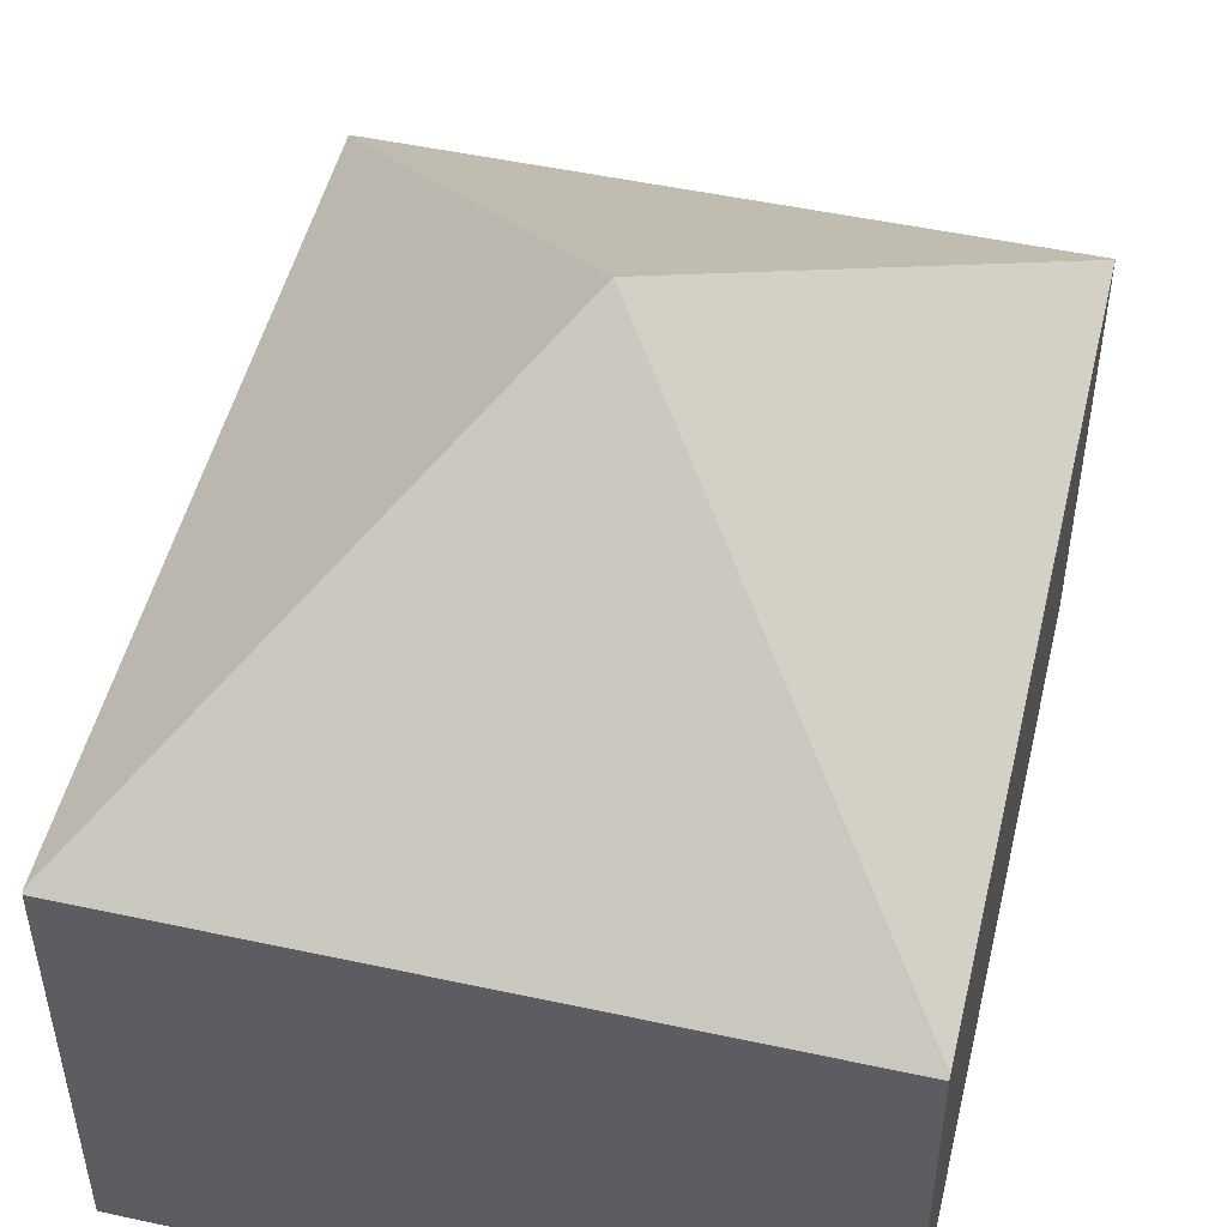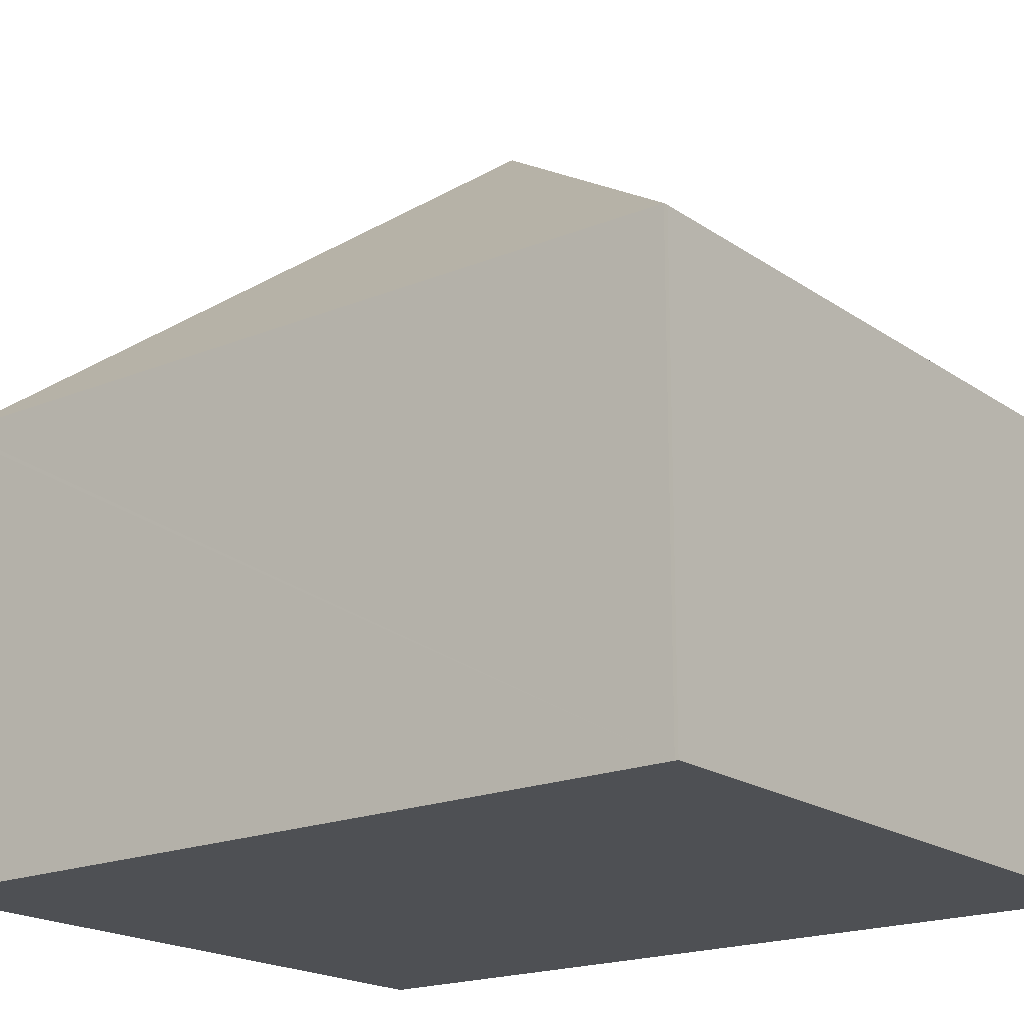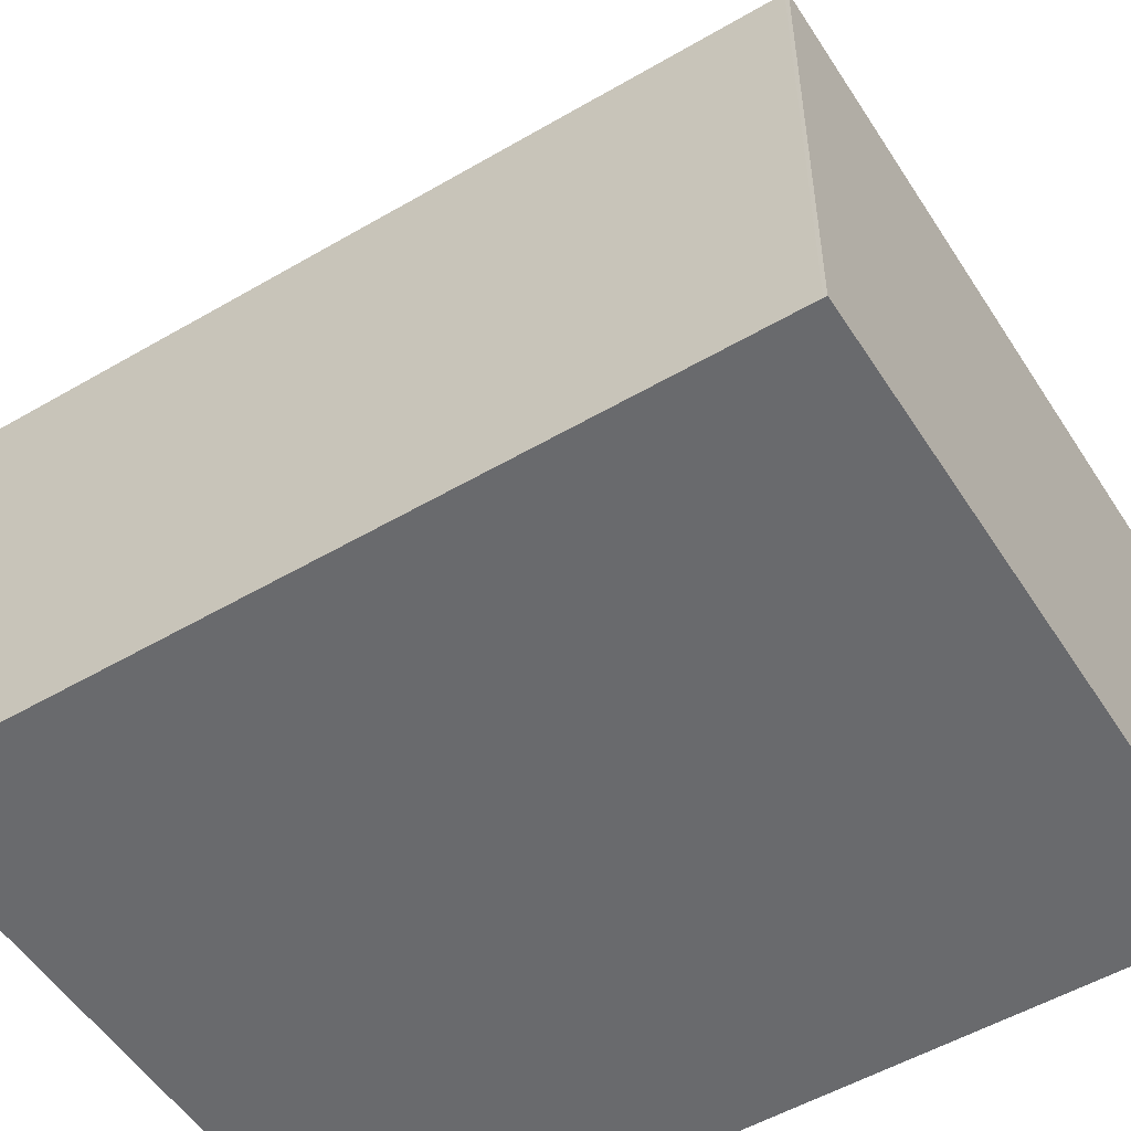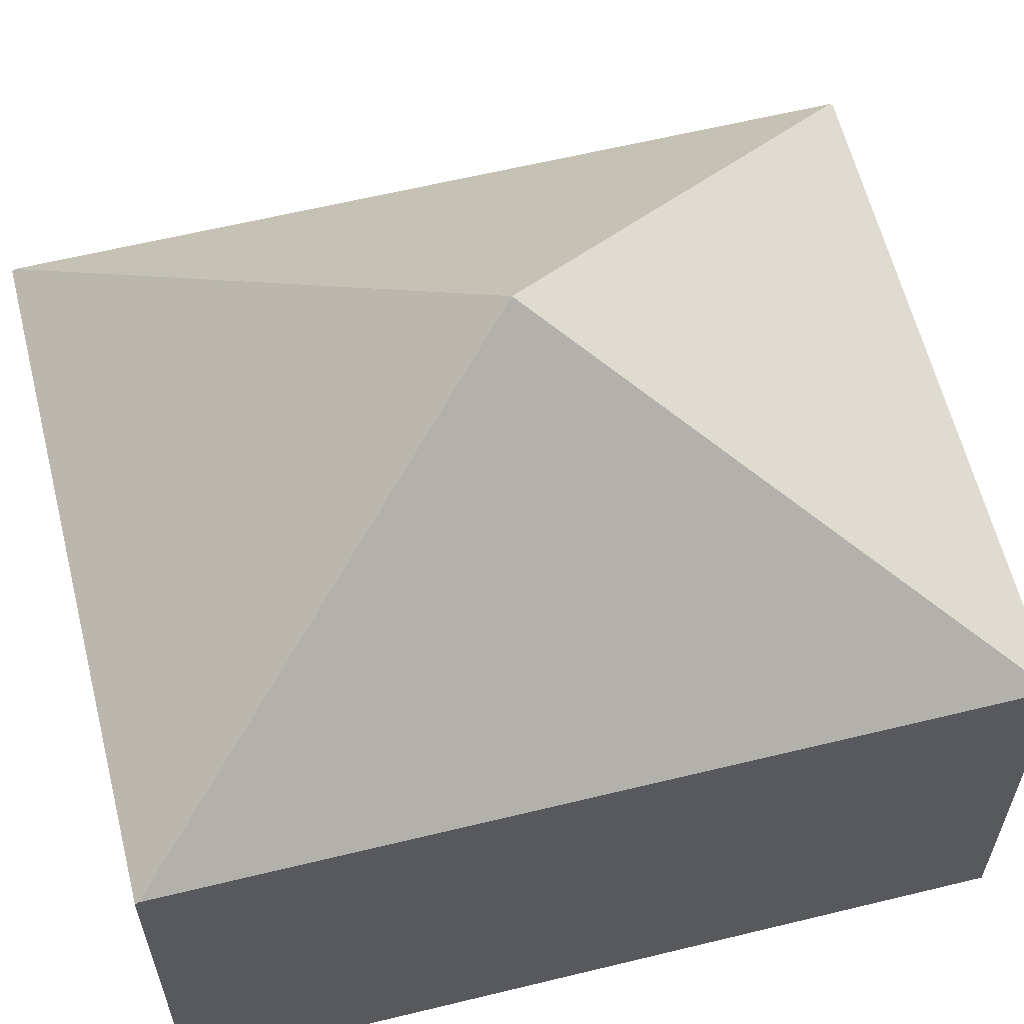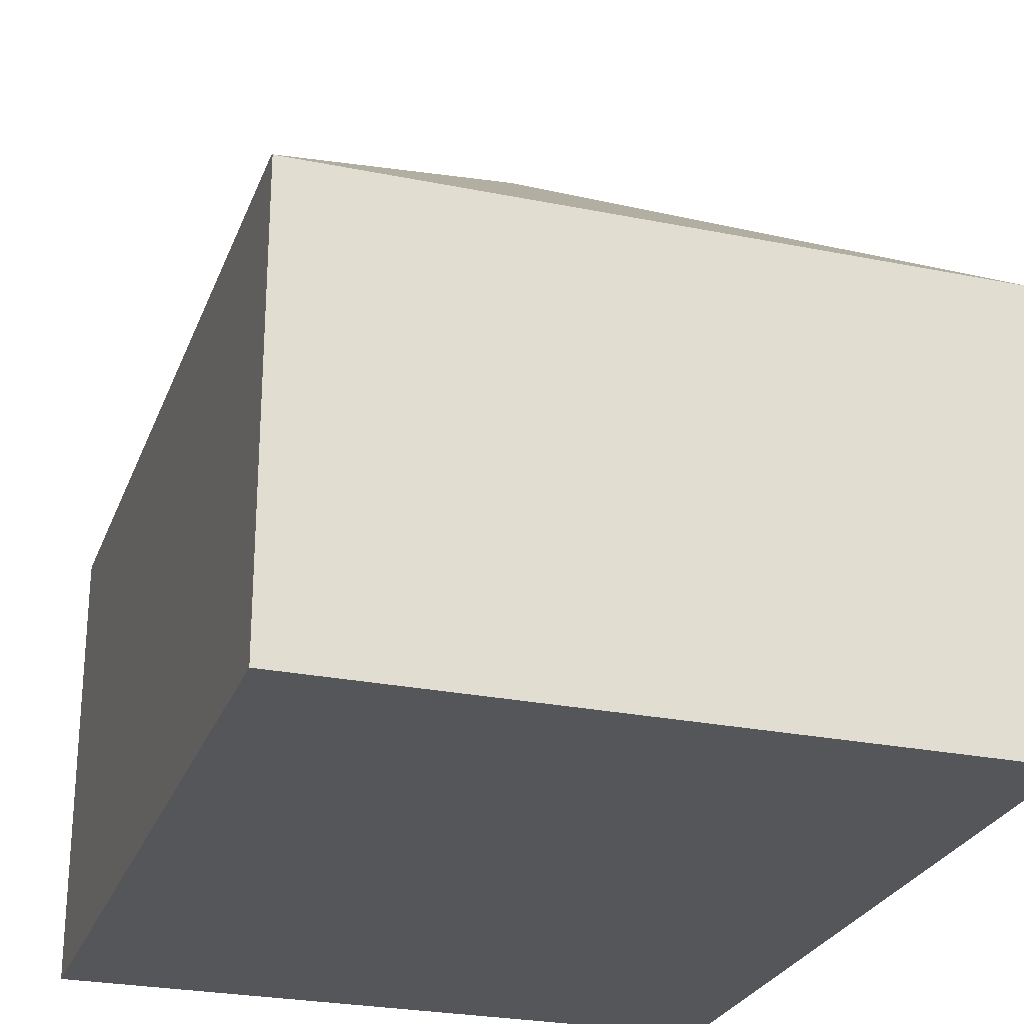
<metadata>
{"format":"obj","ext":"obj","renderer":"f3d","projection":"perspective","resolution":1024,"background":"white","views":[{"elev":49.9,"azim":-162.4,"up":"+Y"},{"elev":-19.0,"azim":132.1,"up":"+Y"},{"elev":-53.0,"azim":126.2,"up":"+Y"},{"elev":60.9,"azim":-99.8,"up":"+Y"},{"elev":-26.1,"azim":-13.6,"up":"+Y"}]}
</metadata>
<code>
v  4.765 2.934 5.072
v  0.397 2.917 5.416
v  4.767 2.917 5.095
v  2.384 4.846 2.548
v  0.395 2.934 5.393
v  4.372 2.934 -0.298
v  4.37 2.918 -0.32
v  0 2.917 1.786e-16
v  0.002 2.934 0.023
v  4.372 1.825e-17 -0.298
v  4.37 1.959e-17 -0.32
v  4.765 -3.106e-16 5.072
v  4.767 -3.12e-16 5.095
v  0 0 0
v  0.002 -1.408e-18 0.023
v  0.395 -3.302e-16 5.393
v  0.397 -3.316e-16 5.416
g defaultobject
f 1 2 3
f 2 1 4
f 2 4 5
f 4 1 6
f 7 4 6
f 4 7 8
f 4 8 9
f 4 9 5
f 10 7 6
f 7 10 11
f 1 10 6
f 10 1 3
f 10 3 12
f 12 3 13
f 11 8 7
f 8 11 14
f 14 9 8
f 9 14 5
f 5 14 15
f 5 15 16
f 5 16 2
f 2 16 17
f 17 3 2
f 3 17 13
f 10 14 11
f 14 10 12
f 14 12 15
f 15 12 16
f 16 12 13
f 16 13 17

</code>
